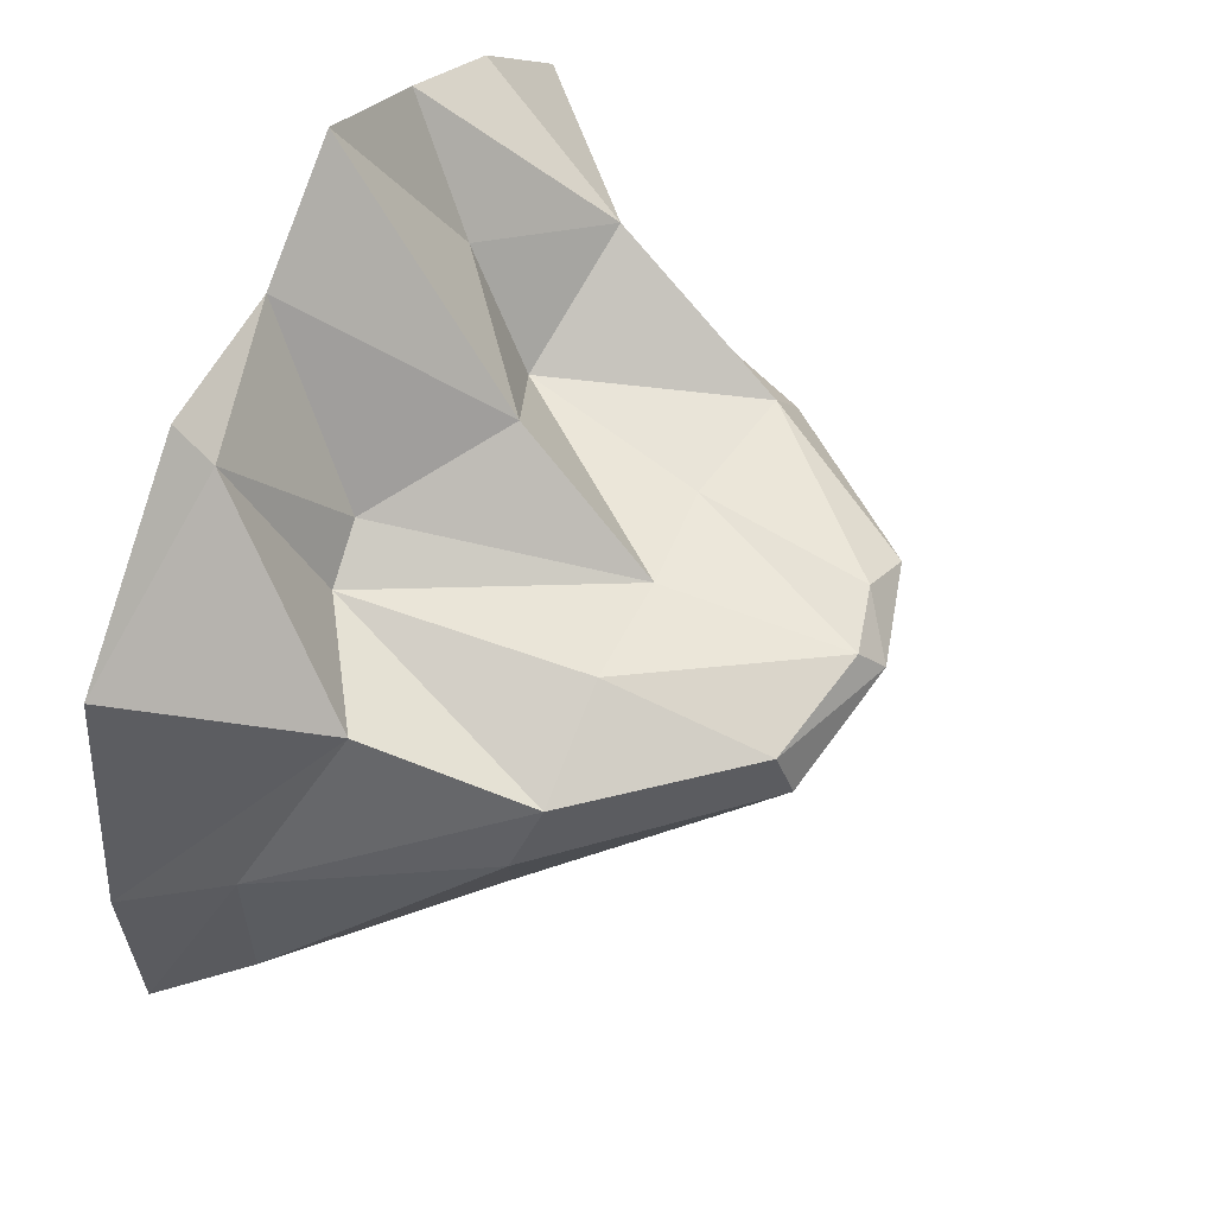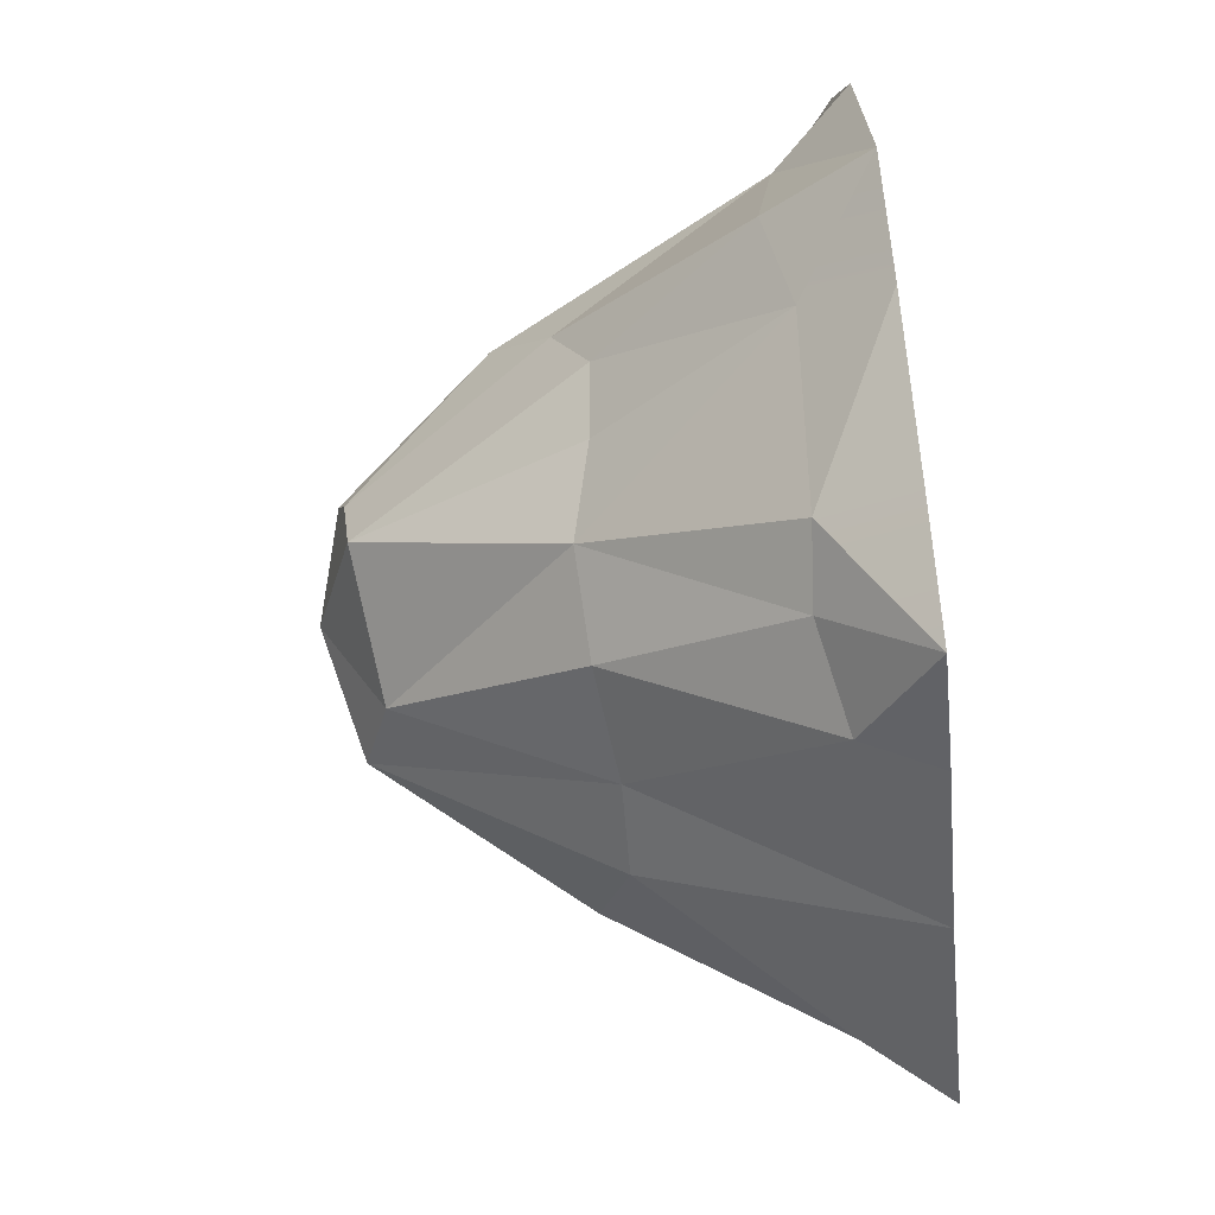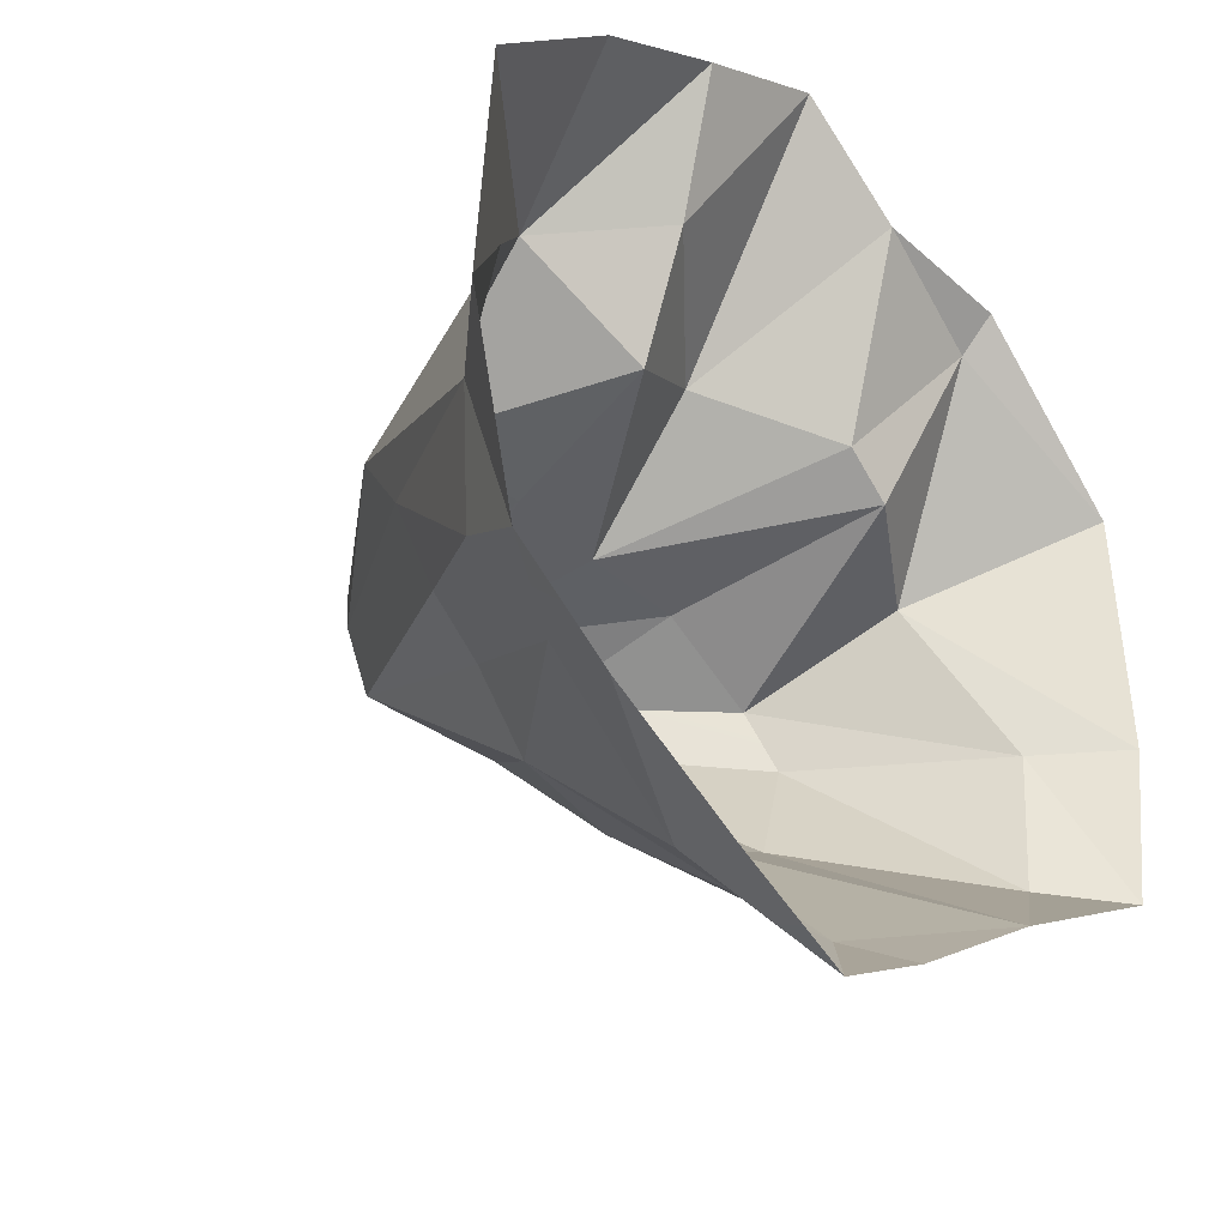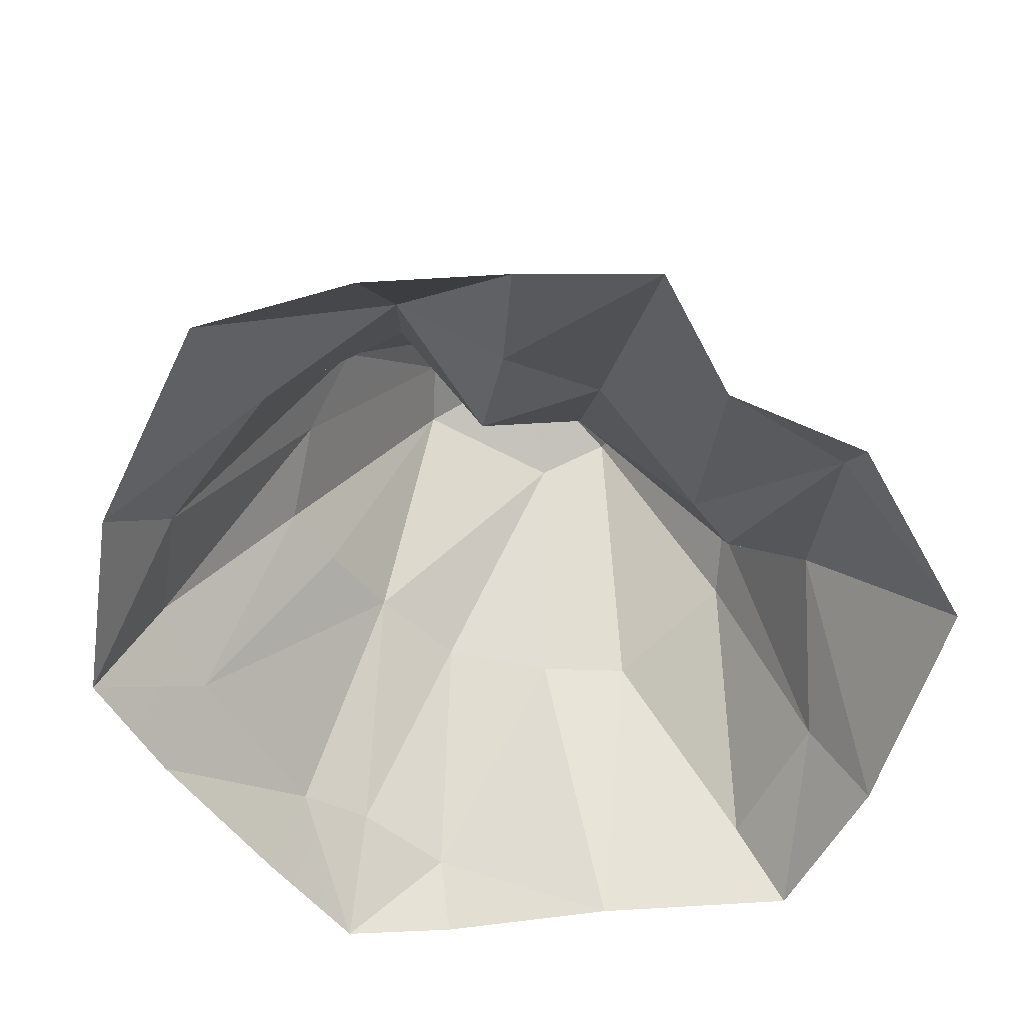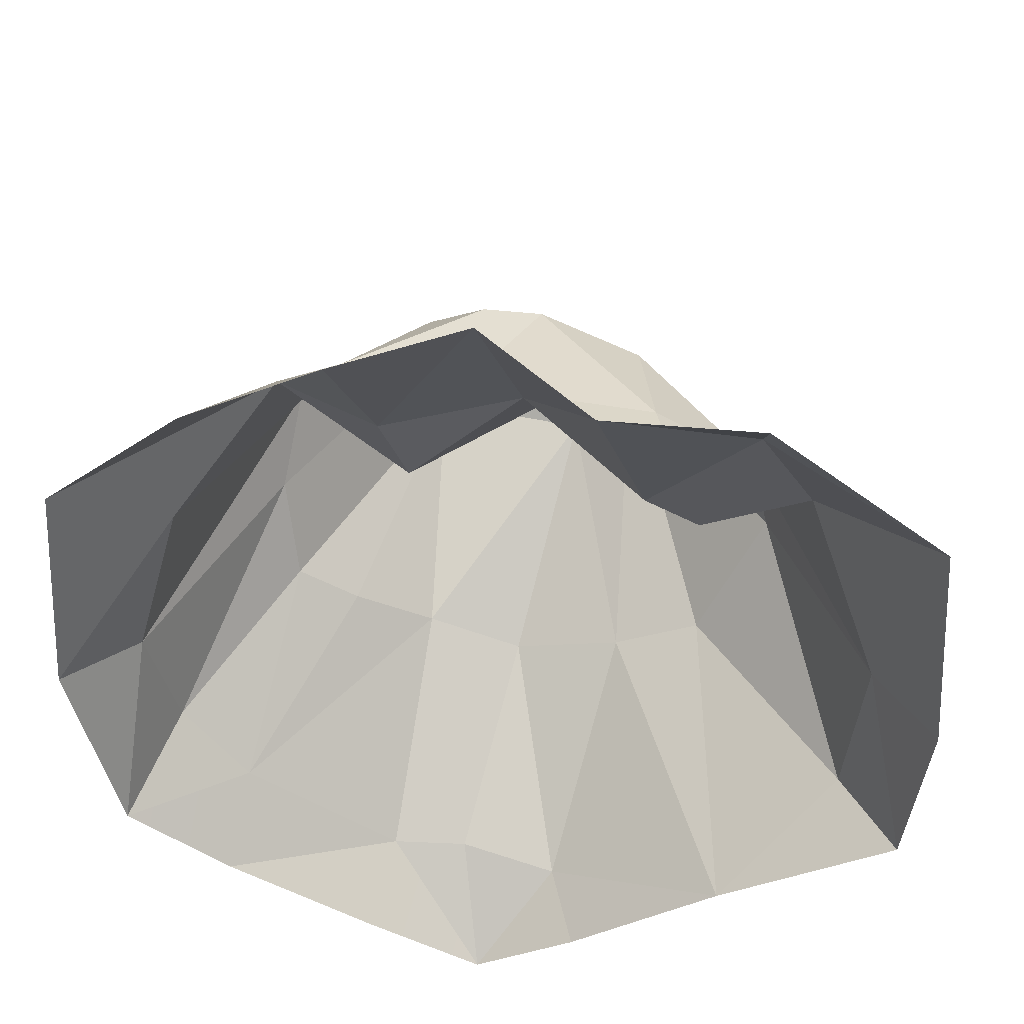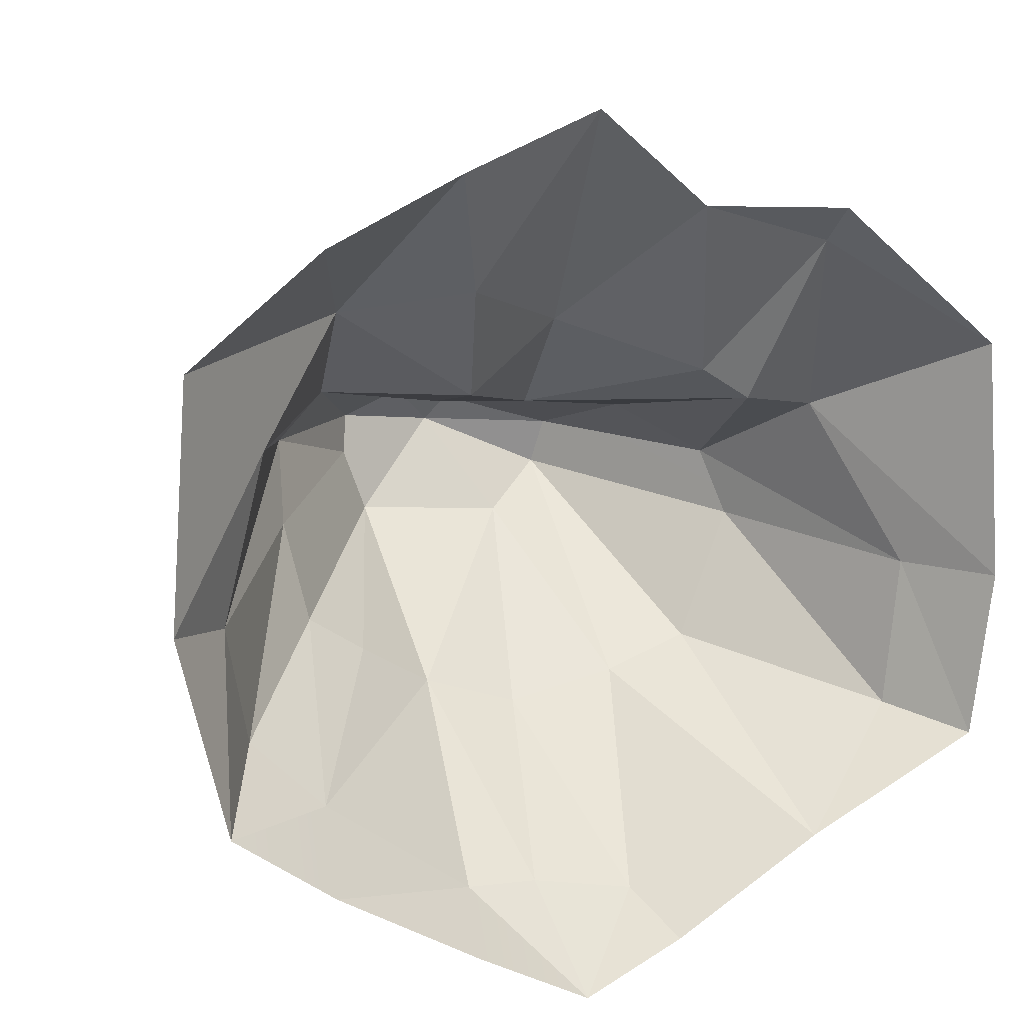
<metadata>
{"format":"obj","ext":"obj","renderer":"f3d","projection":"perspective","resolution":1024,"background":"white","views":[{"elev":48.6,"azim":115.3,"up":"+Z"},{"elev":-79.2,"azim":-84.0,"up":"+Z"},{"elev":-32.5,"azim":-47.8,"up":"+Z"},{"elev":-58.8,"azim":-21.4,"up":"+Y"},{"elev":41.9,"azim":3.3,"up":"+Z"},{"elev":14.0,"azim":-22.6,"up":"+Z"}]}
</metadata>
<code>
g avalanche
v -0.9716 0.2373 0.233
v -1.268 -0.02566 0.5212
v -1.321 -0.02501 -0.2126
v 1.151 0.2377 -0.3129
v 1.337 -0.02533 -0.3136
v 0.9379 0.4842 0.1774
v -0.8653 -0.02533 0.8362
v -0.6704 0.4703 0.5767
v -0.4566 -0.02524 1.026
v -0.6704 0.4703 0.5767
v -0.3412 0.1846 0.6588
v -0.4566 -0.02524 1.026
v -0.4158 -0.02501 -1.317
v -0.3518 0.2329 -1.195
v -0.863 -0.02501 -1.053
v -0.06382 -0.02501 -1.506
v -0.863 -0.02501 -1.053
v -0.3518 0.2329 -1.195
v -0.8178 0.2048 -0.8529
v -1.175 -0.02533 -0.825
v -0.3518 0.2329 -1.195
v -0.2671 0.8088 -0.709
v -0.8178 0.2048 -0.8529
v -0.6704 0.4703 0.5767
v -0.2783 0.3816 0.3148
v -0.3412 0.1846 0.6588
v -0.6906 1.004 0.08589
v -0.9716 0.2373 0.233
v -1.111 0.2061 -0.27
v -0.2671 0.8088 -0.709
v -0.5072 0.7442 -0.5554
v -0.8178 0.2048 -0.8529
v 0.8338 0.8608 -0.2612
v 1.151 0.2377 -0.3129
v 0.7756 0.9376 -0.05861
v 1.151 0.2377 -0.3129
v 0.9379 0.4842 0.1774
v 0.7756 0.9376 -0.05861
v -0.6704 0.4703 0.5767
v -0.5505 0.9937 0.2339
v -0.2783 0.3816 0.3148
v -0.7366 0.8264 -0.1427
v -0.3286 1.438 -0.07234
v -0.6906 1.004 0.08589
v -0.3286 1.438 -0.07234
v -0.3101 1.467 0.04855
v -0.6906 1.004 0.08589
v -0.5072 0.7442 -0.5554
v -0.2671 0.8088 -0.709
v -0.2614 1.42 -0.2682
v -0.2671 0.8088 -0.709
v 0.1932 1.368 -0.3039
v -0.2614 1.42 -0.2682
v -0.5505 0.9937 0.2339
v -0.1866 0.9254 0.1893
v -0.2783 0.3816 0.3148
v 0.6248 0.7568 -0.6399
v 0.3593 0.7523 -0.731
v 0.7136 -0.02501 -1.091
v -0.5072 0.7442 -0.5554
v -0.2614 1.42 -0.2682
v -0.6905 0.7244 -0.432
v -0.8178 0.2048 -0.8529
v -0.5072 0.7442 -0.5554
v -0.6905 0.7244 -0.432
v -1.029 0.2663 -0.6454
v -1.111 0.2061 -0.27
v -1.175 -0.02533 -0.825
v 0.02771 0.7933 -0.8099
v 0.3593 0.7523 -0.731
v 0.1932 1.368 -0.3039
v 0.3593 0.7523 -0.731
v 0.371 1.452 -0.1638
v 0.1932 1.368 -0.3039
v 0.3593 0.7523 -0.731
v 0.02771 0.7933 -0.8099
v 0.1747 0.1875 -1.261
v 0.2487 -0.02501 -1.363
v 0.7136 -0.02501 -1.091
v 0.1747 0.1875 -1.261
v 0.7136 -0.02501 -1.091
v 0.3593 0.7523 -0.731
v 0.1747 0.1875 -1.261
v 0.4258 0.2388 0.368
v 0.7393 0.05854 0.7691
v 0.2806 -0.04956 0.9045
v 0.7393 0.05854 0.7691
v 0.7507 -0.04372 0.8769
v 0.2806 -0.04956 0.9045
v 0.4258 0.2388 0.368
v 0.5902 0.2551 0.2641
v 0.7393 0.05854 0.7691
v 0.4258 0.2388 0.368
v 0.1336 0.9455 0.1618
v 0.5902 0.2551 0.2641
v 0.1336 0.9455 0.1618
v 0.4581 0.9376 0.1258
v 0.5902 0.2551 0.2641
v -0.5505 0.9937 0.2339
v -0.6704 0.4703 0.5767
v -0.9716 0.2373 0.233
v 0.009277 1.553 -0.003023
v -0.1261 1.444 0.1287
v -0.3101 1.467 0.04855
v 0.7756 0.9376 -0.05861
v 0.5902 0.2551 0.2641
v 0.4581 0.9376 0.1258
v 0.9379 0.4842 0.1774
v 0.5902 0.2551 0.2641
v 0.7756 0.9376 -0.05861
v 0.9379 0.4842 0.1774
v 0.7393 0.05854 0.7691
v 0.5902 0.2551 0.2641
v 0.9379 0.4842 0.1774
v 1.286 -0.02123 0.4312
v 0.7393 0.05854 0.7691
v 1.286 -0.02123 0.4312
v 0.7507 -0.04372 0.8769
v 0.7393 0.05854 0.7691
v -0.6704 0.4703 0.5767
v -0.8653 -0.02533 0.8362
v -1.268 -0.02566 0.5212
v -1.175 -0.02533 -0.825
v -1.111 0.2061 -0.27
v -1.321 -0.02501 -0.2126
v -0.6905 0.7244 -0.432
v -0.2614 1.42 -0.2682
v -0.7366 0.8264 -0.1427
v -0.2614 1.42 -0.2682
v -0.3286 1.438 -0.07234
v -0.7366 0.8264 -0.1427
v 0.6248 0.7568 -0.6399
v 0.8338 0.8608 -0.2612
v 0.371 1.452 -0.1638
v 0.8338 0.8608 -0.2612
v 0.3994 1.411 -0.01815
v 0.371 1.452 -0.1638
v 0.7756 0.9376 -0.05861
v 0.8338 0.8608 -0.2612
v 0.6248 0.7568 -0.6399
v 1.087 0.2134 -0.7717
v 1.151 0.2377 -0.3129
v 1.087 0.2134 -0.7717
v 1.267 -0.02505 -0.8255
v 0.02771 0.7933 -0.8099
v 0.1932 1.368 -0.3039
v -0.2671 0.8088 -0.709
v -0.1223 0.2521 -1.216
v 0.02771 0.7933 -0.8099
v -0.2671 0.8088 -0.709
v -0.06382 -0.02501 -1.506
v -0.1223 0.2521 -1.216
v -0.3518 0.2329 -1.195
v -0.1223 0.2521 -1.216
v -0.2671 0.8088 -0.709
v -0.3518 0.2329 -1.195
v -0.4566 -0.02524 1.026
v -0.3412 0.1846 0.6588
v -0.04739 -0.03191 1.19
v -0.3412 0.1846 0.6588
v 0.05511 0.5245 0.5035
v -0.04739 -0.03191 1.19
v -0.2783 0.3816 0.3148
v 0.05511 0.5245 0.5035
v -0.3412 0.1846 0.6588
v -0.1866 0.9254 0.1893
v 0.1336 0.9455 0.1618
v -0.2783 0.3816 0.3148
v 0.1336 0.9455 0.1618
v 0.05511 0.5245 0.5035
v -0.2783 0.3816 0.3148
v 0.2487 -0.02501 -1.363
v 0.1747 0.1875 -1.261
v -0.06382 -0.02501 -1.506
v -0.1223 0.2521 -1.216
v -0.06382 -0.02501 -1.506
v 0.1747 0.1875 -1.261
v 0.1747 0.1875 -1.261
v 0.02771 0.7933 -0.8099
v -0.1223 0.2521 -1.216
v 0.05511 0.5245 0.5035
v 0.1336 0.9455 0.1618
v 0.4258 0.2388 0.368
v -0.04739 -0.03191 1.19
v 0.05511 0.5245 0.5035
v 0.2806 -0.04956 0.9045
v 0.05511 0.5245 0.5035
v 0.4258 0.2388 0.368
v 0.2806 -0.04956 0.9045
v 0.7756 0.9376 -0.05861
v 0.4581 0.9376 0.1258
v 0.3994 1.411 -0.01815
v 0.4581 0.9376 0.1258
v 0.06599 1.493 0.07992
v 0.3994 1.411 -0.01815
v -0.5505 0.9937 0.2339
v -0.1261 1.444 0.1287
v -0.1866 0.9254 0.1893
v -0.1261 1.444 0.1287
v 0.06599 1.493 0.07992
v -0.1866 0.9254 0.1893
v -0.6906 1.004 0.08589
v -0.5505 0.9937 0.2339
v -0.9716 0.2373 0.233
v -0.7366 0.8264 -0.1427
v -0.6906 1.004 0.08589
v -1.111 0.2061 -0.27
v -1.111 0.2061 -0.27
v -0.9716 0.2373 0.233
v -1.321 -0.02501 -0.2126
v -0.9716 0.2373 0.233
v -0.6704 0.4703 0.5767
v -1.268 -0.02566 0.5212
v 1.337 -0.02533 -0.3136
v 1.151 0.2377 -0.3129
v 1.267 -0.02505 -0.8255
v 1.337 -0.02533 -0.3136
v 1.286 -0.02123 0.4312
v 0.9379 0.4842 0.1774
v 0.7136 -0.02501 -1.091
v 1.267 -0.02505 -0.8255
v 1.087 0.2134 -0.7717
v 1.087 0.2134 -0.7717
v 0.6248 0.7568 -0.6399
v 0.7136 -0.02501 -1.091
v 1.151 0.2377 -0.3129
v 0.8338 0.8608 -0.2612
v 1.087 0.2134 -0.7717
v -0.8178 0.2048 -0.8529
v -1.029 0.2663 -0.6454
v -1.175 -0.02533 -0.825
v -0.7366 0.8264 -0.1427
v -1.111 0.2061 -0.27
v -1.029 0.2663 -0.6454
v -0.6905 0.7244 -0.432
v -0.7366 0.8264 -0.1427
v -1.029 0.2663 -0.6454
v -0.6905 0.7244 -0.432
v -1.029 0.2663 -0.6454
v -0.8178 0.2048 -0.8529
v -0.3286 1.438 -0.07234
v 0.009277 1.553 -0.003023
v -0.3101 1.467 0.04855
v -0.2614 1.42 -0.2682
v 0.1932 1.368 -0.3039
v 0.009277 1.553 -0.003023
v -0.2614 1.42 -0.2682
v 0.371 1.452 -0.1638
v 0.3593 0.7523 -0.731
v 0.6248 0.7568 -0.6399
v 0.371 1.452 -0.1638
v 0.009277 1.553 -0.003023
v 0.1932 1.368 -0.3039
v -0.1261 1.444 0.1287
v -0.5505 0.9937 0.2339
v -0.3101 1.467 0.04855
v -0.5505 0.9937 0.2339
v -0.6906 1.004 0.08589
v -0.3101 1.467 0.04855
v 0.3994 1.411 -0.01815
v 0.009277 1.553 -0.003023
v 0.371 1.452 -0.1638
v 0.06599 1.493 0.07992
v 0.009277 1.553 -0.003023
v 0.3994 1.411 -0.01815
v 0.06599 1.493 0.07992
v 0.4581 0.9376 0.1258
v 0.1336 0.9455 0.1618
v 0.06599 1.493 0.07992
v 0.1336 0.9455 0.1618
v -0.1866 0.9254 0.1893
v -0.1261 1.444 0.1287
v 0.009277 1.553 -0.003023
v 0.06599 1.493 0.07992
g avalanche_0
f 3 2 1
f 6 5 4
f 9 8 7
f 12 11 10
f 15 14 13
f 13 14 16
f 19 18 17
f 20 19 17
f 23 22 21
f 26 25 24
f 29 28 27
f 32 31 30
f 35 34 33
f 38 37 36
f 41 40 39
f 44 43 42
f 47 46 45
f 50 49 48
f 53 52 51
f 56 55 54
f 59 58 57
f 62 61 60
f 65 64 63
f 68 67 66
f 71 70 69
f 74 73 72
f 77 76 75
f 80 79 78
f 83 82 81
f 86 85 84
f 89 88 87
f 92 91 90
f 95 94 93
f 98 97 96
f 101 100 99
f 104 103 102
f 107 106 105
f 110 109 108
f 113 112 111
f 116 115 114
f 119 118 117
f 122 121 120
f 125 124 123
f 128 127 126
f 131 130 129
f 134 133 132
f 137 136 135
f 138 135 136
f 141 140 139
f 144 143 142
f 147 146 145
f 150 149 148
f 153 152 151
f 156 155 154
f 159 158 157
f 162 161 160
f 165 164 163
f 168 167 166
f 171 170 169
f 174 173 172
f 177 176 175
f 180 179 178
f 183 182 181
f 186 185 184
f 189 188 187
f 192 191 190
f 195 194 193
f 198 197 196
f 201 200 199
f 204 203 202
f 207 206 205
f 210 209 208
f 213 212 211
f 216 215 214
f 219 218 217
f 222 221 220
f 225 224 223
f 228 227 226
f 231 230 229
f 234 233 232
f 237 236 235
f 240 239 238
f 243 242 241
f 241 242 244
f 247 246 245
f 250 249 248
f 253 252 251
f 256 255 254
f 259 258 257
f 262 261 260
f 265 264 263
f 268 267 266
f 271 270 269
f 274 273 272

</code>
